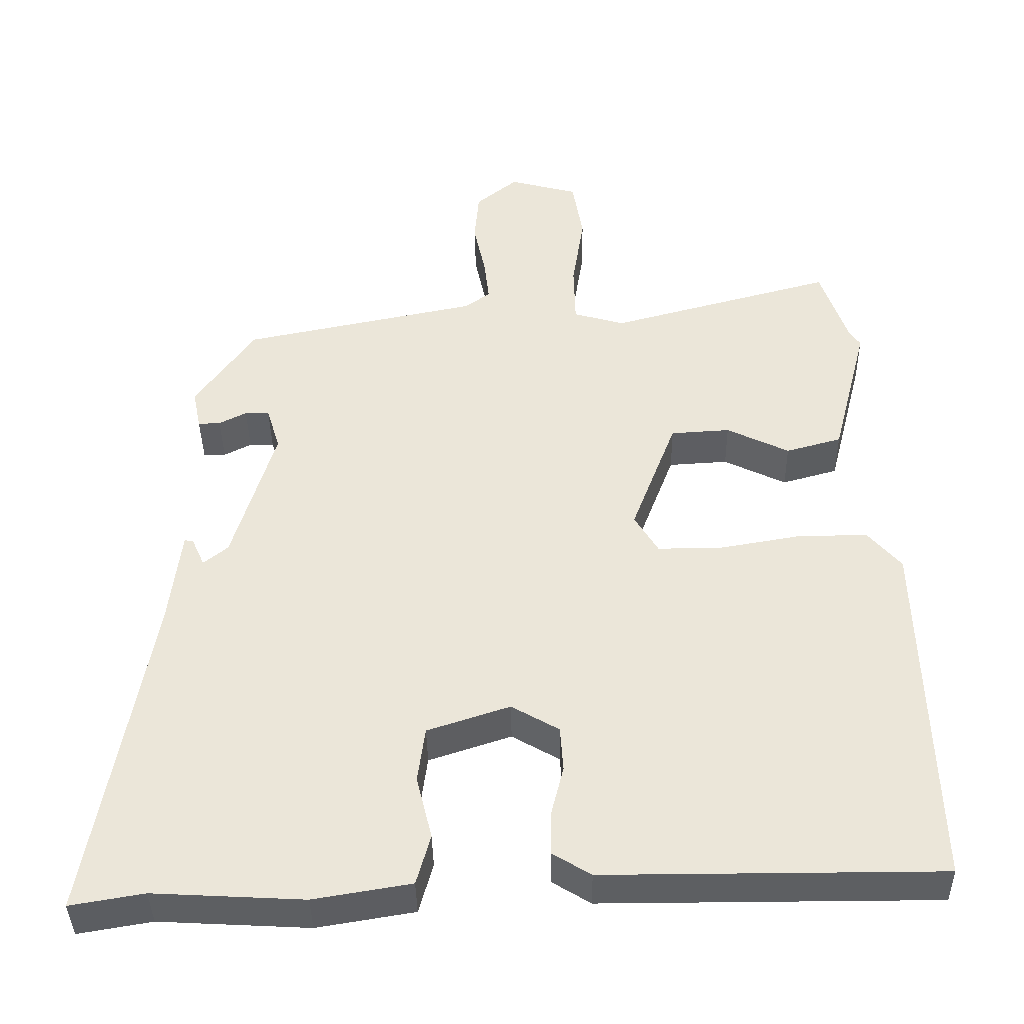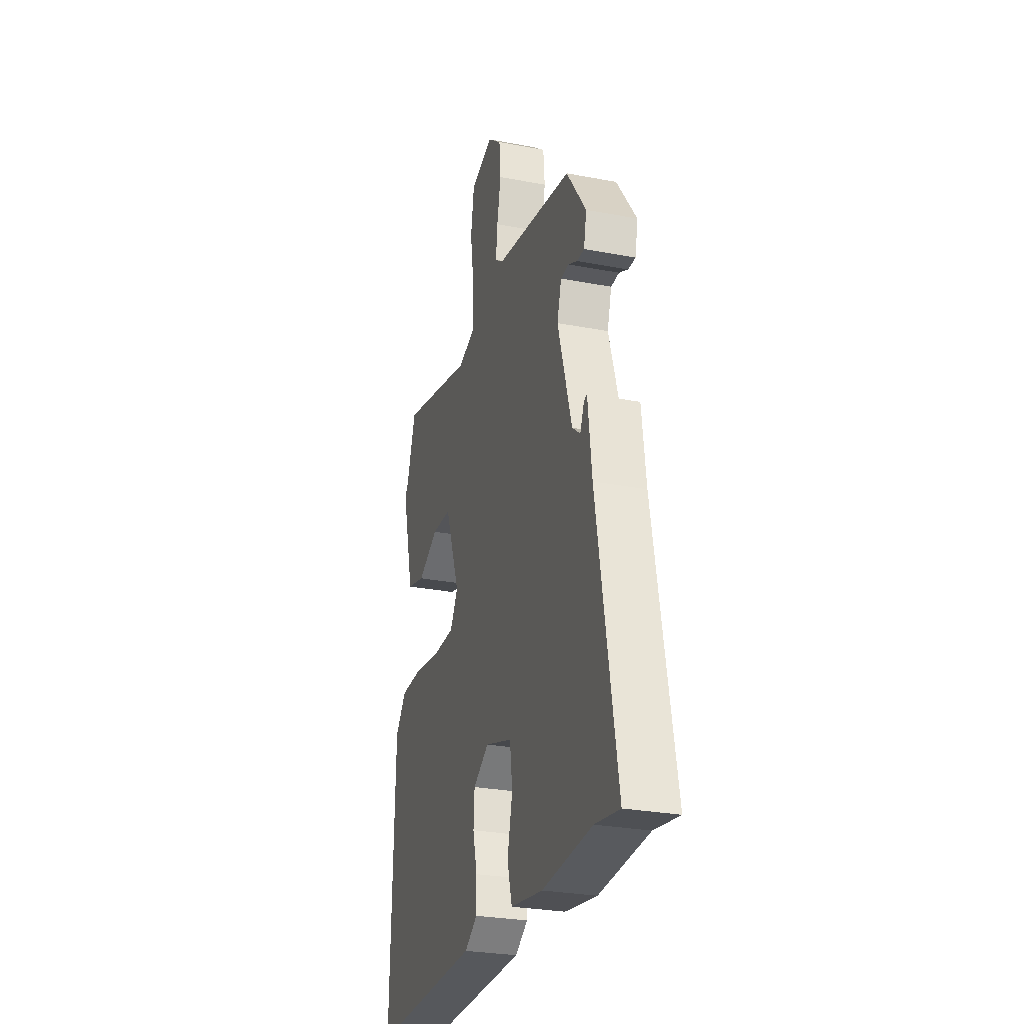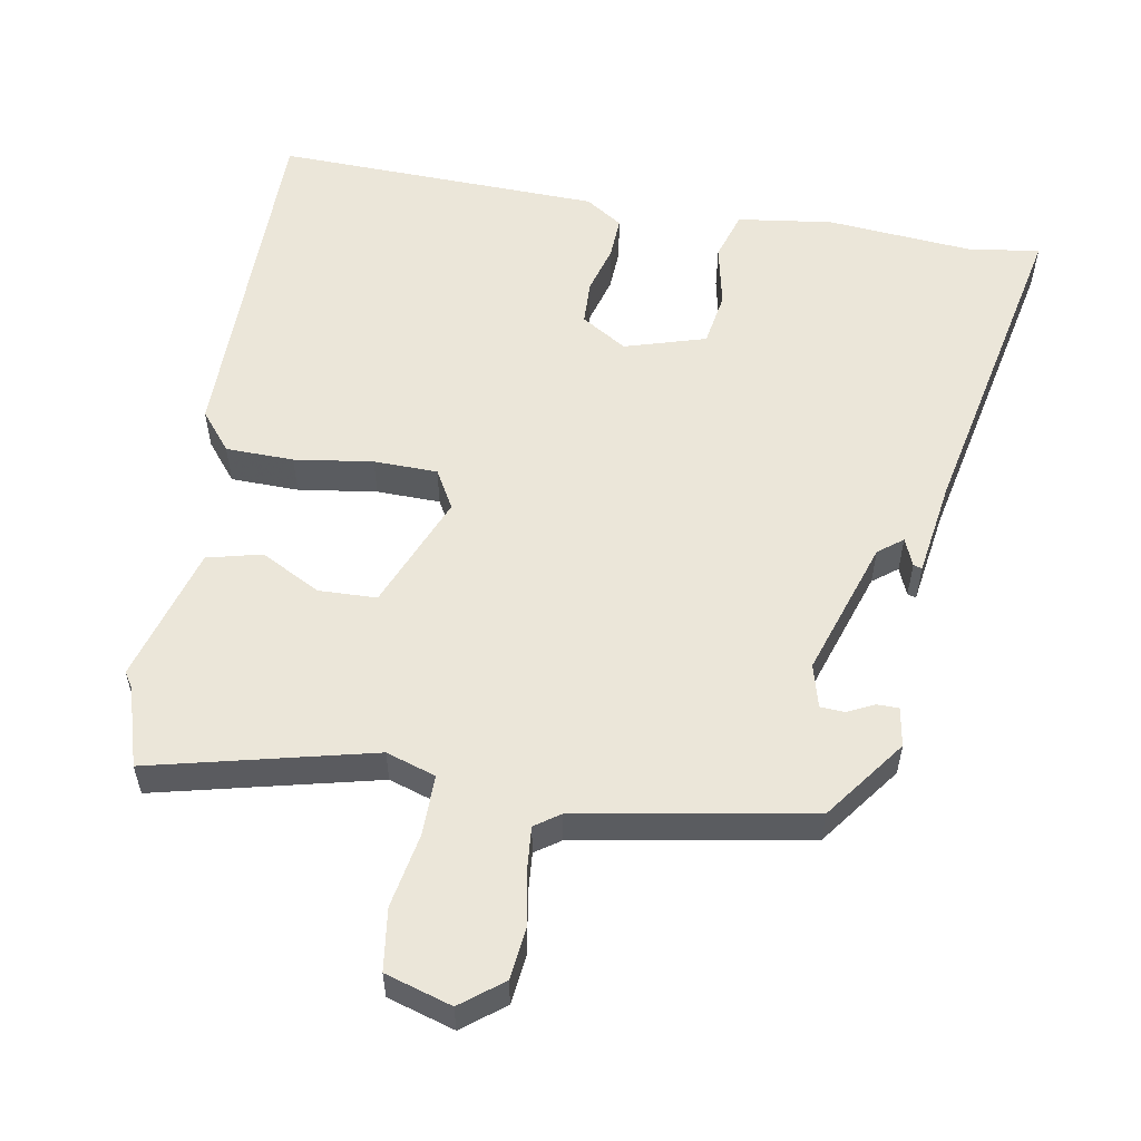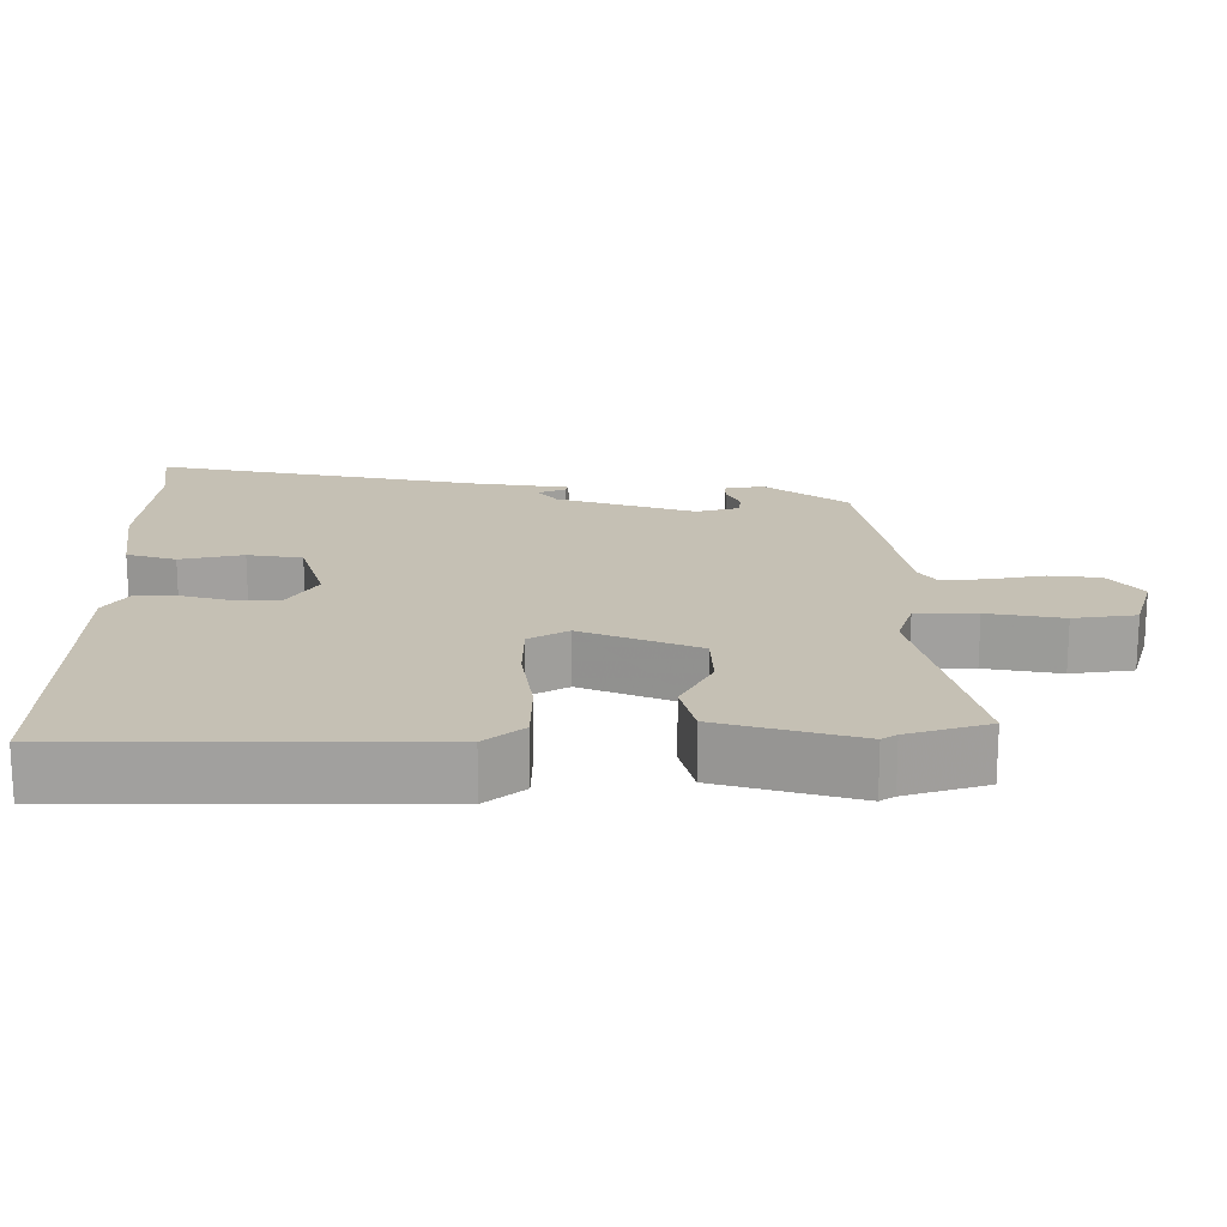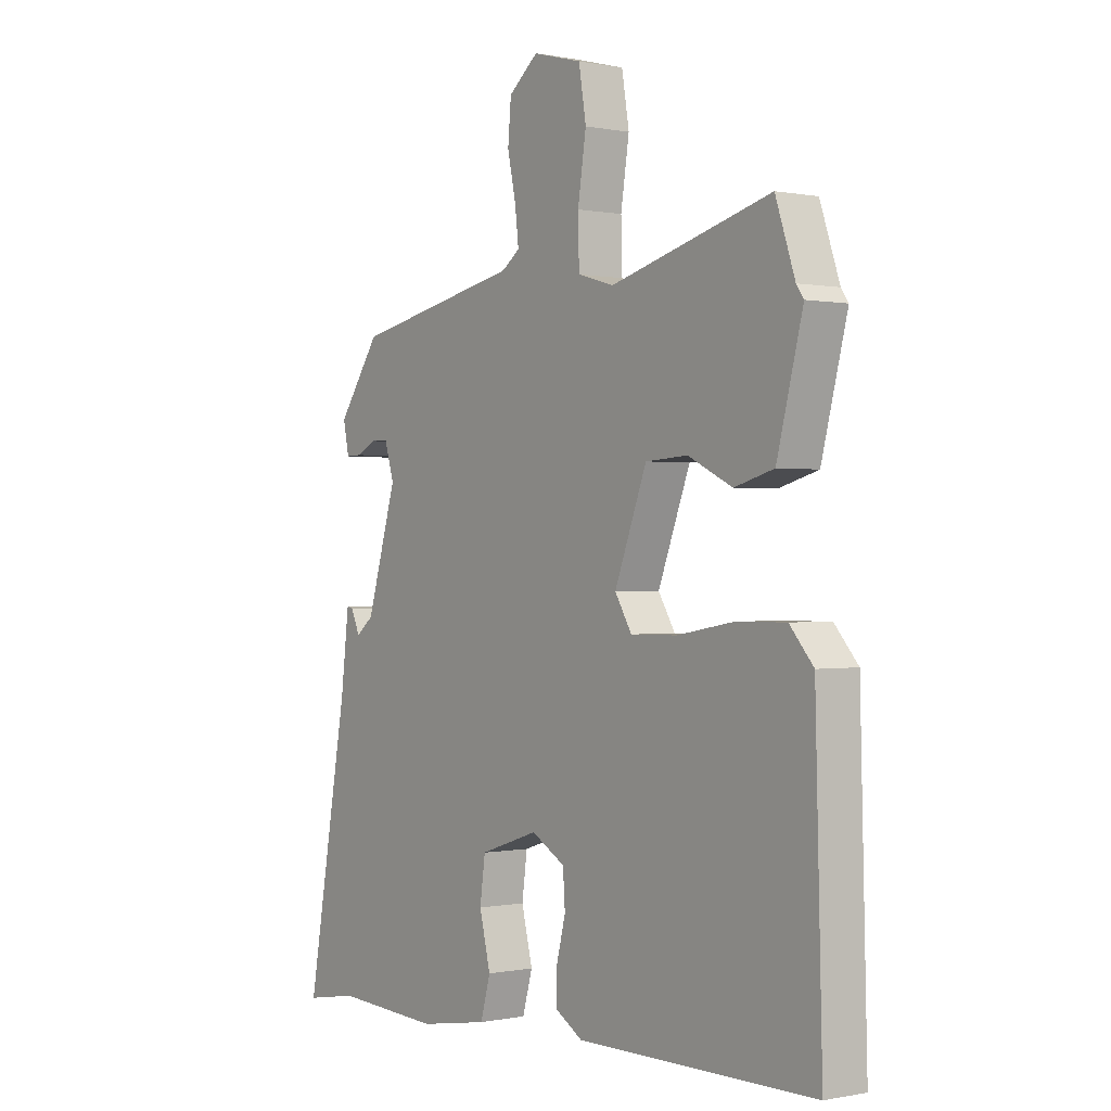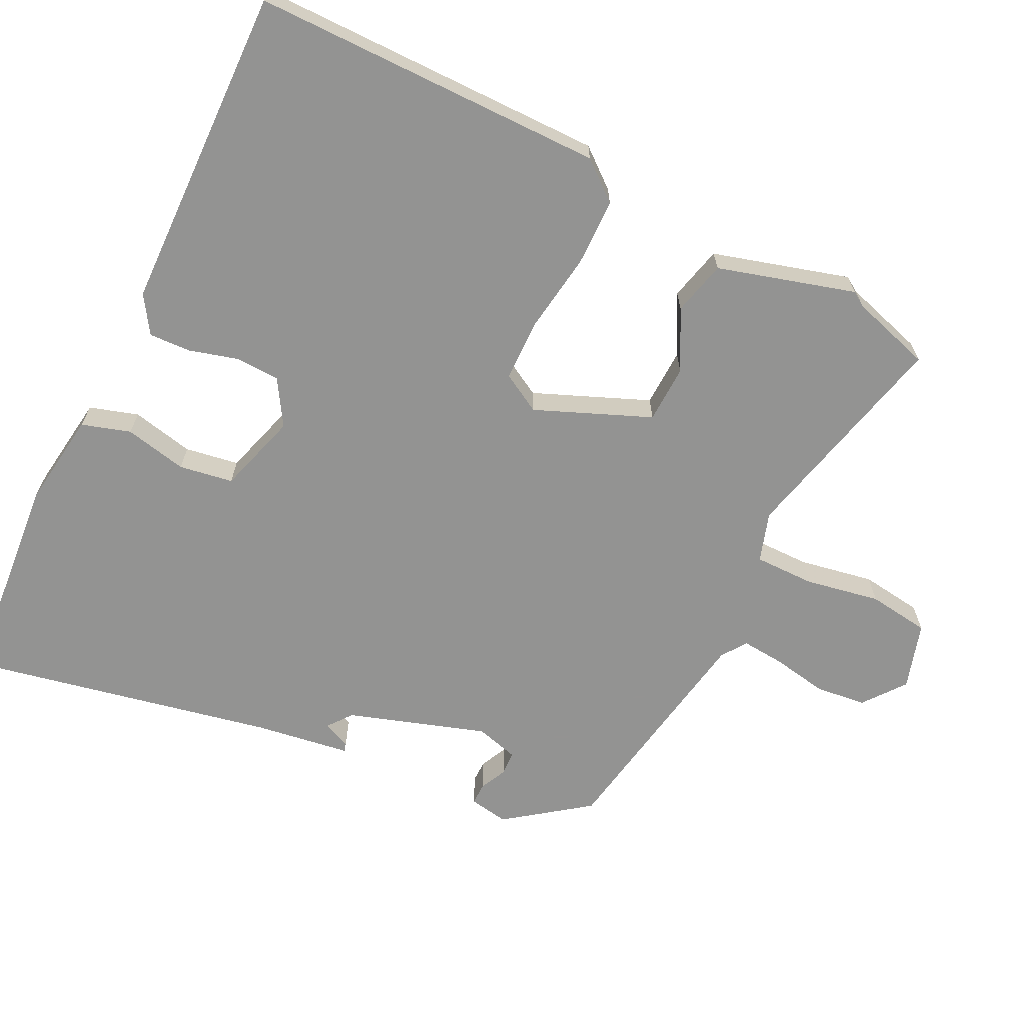
<metadata>
{"format":"obj","ext":"obj","renderer":"f3d","projection":"perspective","resolution":1024,"background":"white","views":[{"elev":-39.7,"azim":-179.1,"up":"+Z"},{"elev":-28.2,"azim":73.9,"up":"+Z"},{"elev":56.1,"azim":11.7,"up":"+Y"},{"elev":18.2,"azim":-88.6,"up":"+Y"},{"elev":0.0,"azim":-126.8,"up":"+Z"},{"elev":-66.7,"azim":-114.6,"up":"+Y"}]}
</metadata>
<code>
v -0.558 0.07 -0.469
v -0.545 0.07 0.019
v -0.5 0.07 0.071
v -0.406 0.07 0.07
v -0.298 0.07 0.051
v -0.21 0.07 0.05
v -0.178 0.07 0.103
v -0.239 0.07 0.264
v -0.319 0.07 0.269
v -0.403 0.07 0.228
v -0.478 0.07 0.249
v -0.527 0.07 0.44
v -0.513 0.07 0.46
v -0.476 0.07 0.57
v -0.172 0.07 0.487
v -0.103 0.07 0.507
v -0.101 0.07 0.59
v -0.117 0.07 0.694
v -0.103 0.07 0.779
v -0.01 0.07 0.804
v 0.046 0.07 0.758
v 0.052 0.07 0.688
v 0.036 0.07 0.612
v 0.029 0.07 0.552
v 0.063 0.07 0.527
v 0.381 0.07 0.461
v 0.461 0.07 0.346
v 0.45 0.07 0.292
v 0.42 0.07 0.293
v 0.383 0.07 0.312
v 0.35 0.07 0.311
v 0.332 0.07 0.252
v 0.389 0.07 0.06
v 0.422 0.07 0.033
v 0.439 0.07 0.071
v 0.451 0.07 0.074
v 0.467 0.07 -0.059
v 0.546 0.07 -0.508
v 0.447 0.07 -0.491
v 0.245 0.07 -0.502
v 0.114 0.07 -0.48
v 0.095 0.07 -0.412
v 0.116 0.07 -0.326
v 0.106 0.07 -0.251
v -0.005 0.07 -0.214
v -0.069 0.07 -0.251
v -0.073 0.07 -0.312
v -0.056 0.07 -0.38
v -0.055 0.07 -0.438
v -0.107 0.07 -0.47
v -0.558 0 -0.469
v -0.545 0 0.019
v -0.5 0 0.071
v -0.406 0 0.07
v -0.298 0 0.051
v -0.21 0 0.05
v -0.178 0 0.103
v -0.239 0 0.264
v -0.319 0 0.269
v -0.403 0 0.228
v -0.478 0 0.249
v -0.527 0 0.44
v -0.513 0 0.46
v -0.476 0 0.57
v -0.172 0 0.487
v -0.103 0 0.507
v -0.101 0 0.59
v -0.117 0 0.694
v -0.103 0 0.779
v -0.01 0 0.804
v 0.046 0 0.758
v 0.052 0 0.688
v 0.036 0 0.612
v 0.029 0 0.552
v 0.063 0 0.527
v 0.381 0 0.461
v 0.461 0 0.346
v 0.45 0 0.292
v 0.42 0 0.293
v 0.383 0 0.312
v 0.35 0 0.311
v 0.332 0 0.252
v 0.389 0 0.06
v 0.422 0 0.033
v 0.439 0 0.071
v 0.451 0 0.074
v 0.467 0 -0.059
v 0.546 0 -0.508
v 0.447 0 -0.491
v 0.245 0 -0.502
v 0.114 0 -0.48
v 0.095 0 -0.412
v 0.116 0 -0.326
v 0.106 0 -0.251
v -0.005 0 -0.214
v -0.069 0 -0.251
v -0.073 0 -0.312
v -0.056 0 -0.38
v -0.055 0 -0.438
v -0.107 0 -0.47
f 3 4 5
f 2 3 5
f 1 2 5
f 50 1 5
f 49 50 5
f 48 49 5
f 47 48 5
f 46 47 5 6
f 45 46 6 7
f 44 45 7 8
f 41 42 43
f 40 41 43
f 39 40 43
f 39 43 44
f 38 39 44
f 37 38 44
f 34 35 36 37
f 37 44 8
f 34 37 8
f 33 34 8
f 28 29 30
f 27 28 30
f 26 27 30
f 25 26 30
f 25 30 31
f 24 25 31 32
f 21 22 23
f 20 21 23
f 19 20 23
f 18 19 23
f 17 18 23
f 16 17 23 24
f 13 14 15
f 12 13 15
f 11 12 15
f 10 11 15
f 9 10 15
f 8 9 15 16
f 24 32 33
f 16 24 33
f 8 16 33
f 55 54 53
f 55 53 52
f 55 52 51
f 55 51 100
f 55 100 99
f 55 99 98
f 55 98 97
f 56 55 97 96
f 57 56 96 95
f 58 57 95 94
f 93 92 91
f 93 91 90
f 93 90 89
f 94 93 89
f 94 89 88
f 94 88 87
f 87 86 85 84
f 58 94 87
f 58 87 84
f 58 84 83
f 80 79 78
f 80 78 77
f 80 77 76
f 80 76 75
f 81 80 75
f 82 81 75 74
f 73 72 71
f 73 71 70
f 73 70 69
f 73 69 68
f 73 68 67
f 74 73 67 66
f 65 64 63
f 65 63 62
f 65 62 61
f 65 61 60
f 65 60 59
f 66 65 59 58
f 83 82 74
f 83 74 66
f 83 66 58
f 1 51 52 2
f 2 52 53 3
f 3 53 54 4
f 4 54 55 5
f 5 55 56 6
f 6 56 57 7
f 7 57 58 8
f 8 58 59 9
f 9 59 60 10
f 10 60 61 11
f 11 61 62 12
f 12 62 63 13
f 13 63 64 14
f 14 64 65 15
f 15 65 66 16
f 16 66 67 17
f 17 67 68 18
f 18 68 69 19
f 19 69 70 20
f 20 70 71 21
f 21 71 72 22
f 22 72 73 23
f 23 73 74 24
f 24 74 75 25
f 25 75 76 26
f 26 76 77 27
f 27 77 78 28
f 28 78 79 29
f 29 79 80 30
f 30 80 81 31
f 31 81 82 32
f 32 82 83 33
f 33 83 84 34
f 34 84 85 35
f 35 85 86 36
f 36 86 87 37
f 37 87 88 38
f 38 88 89 39
f 39 89 90 40
f 40 90 91 41
f 41 91 92 42
f 42 92 93 43
f 43 93 94 44
f 44 94 95 45
f 45 95 96 46
f 46 96 97 47
f 47 97 98 48
f 48 98 99 49
f 49 99 100 50
f 50 100 51 1

</code>
